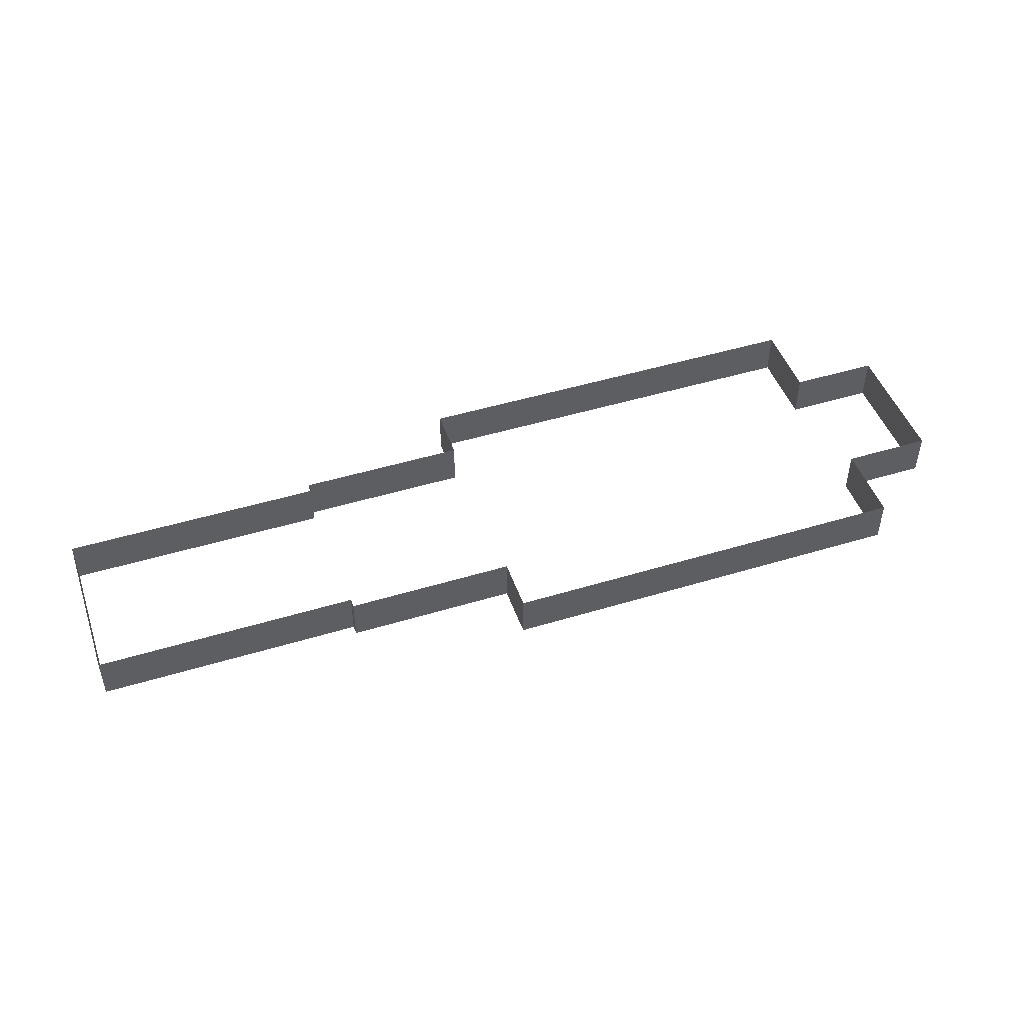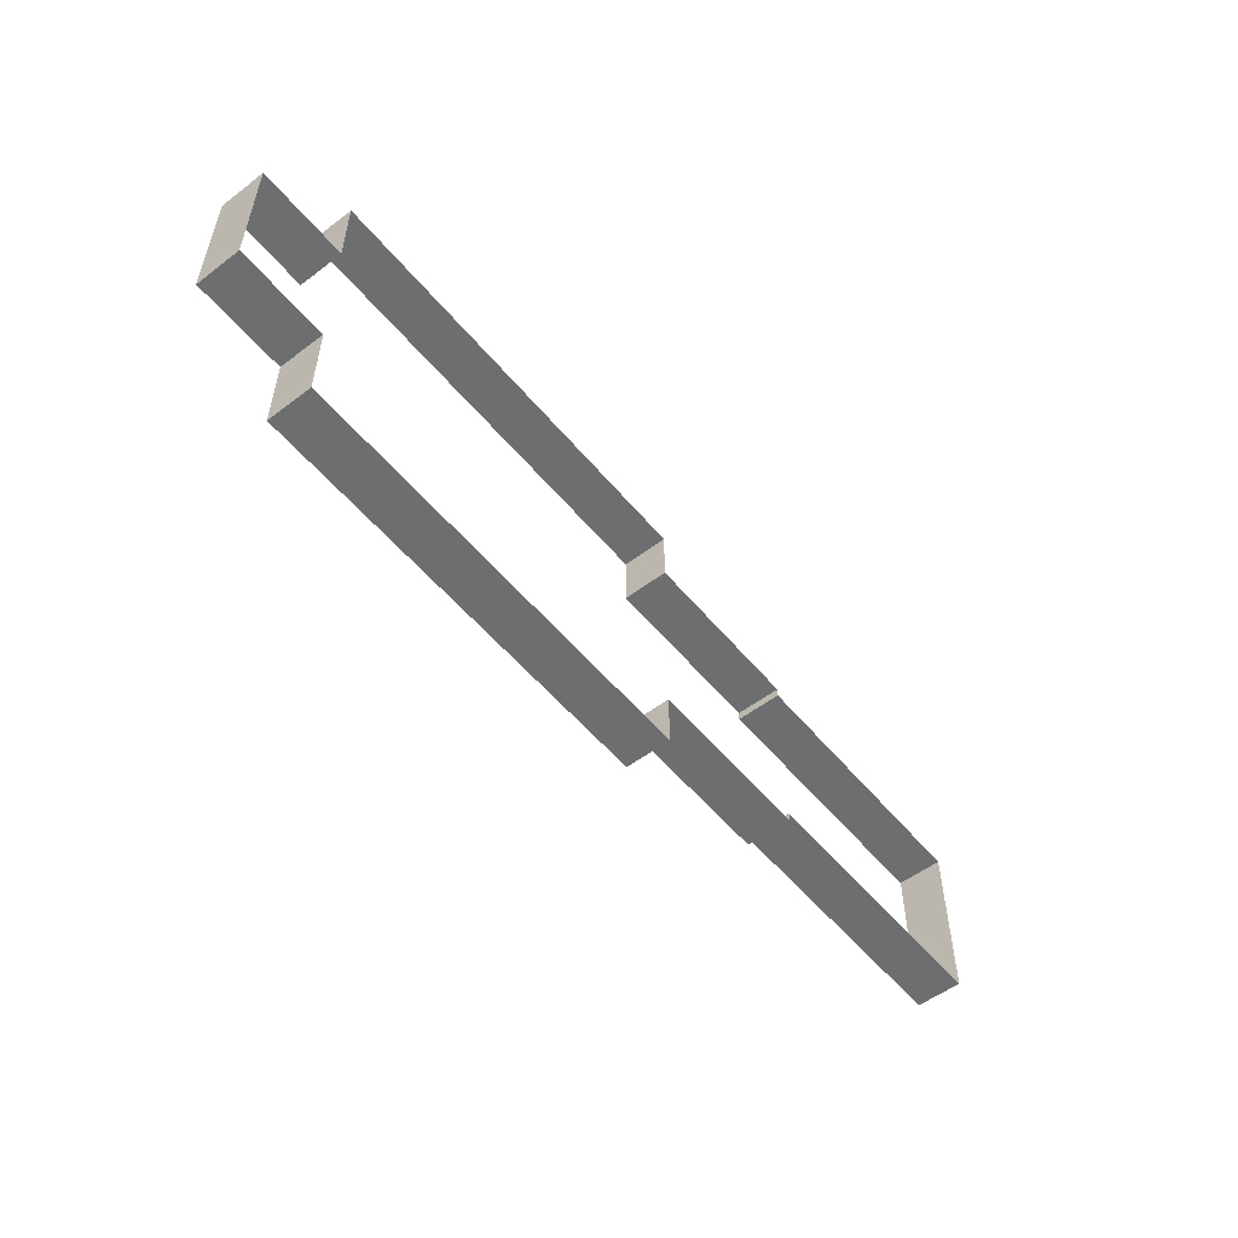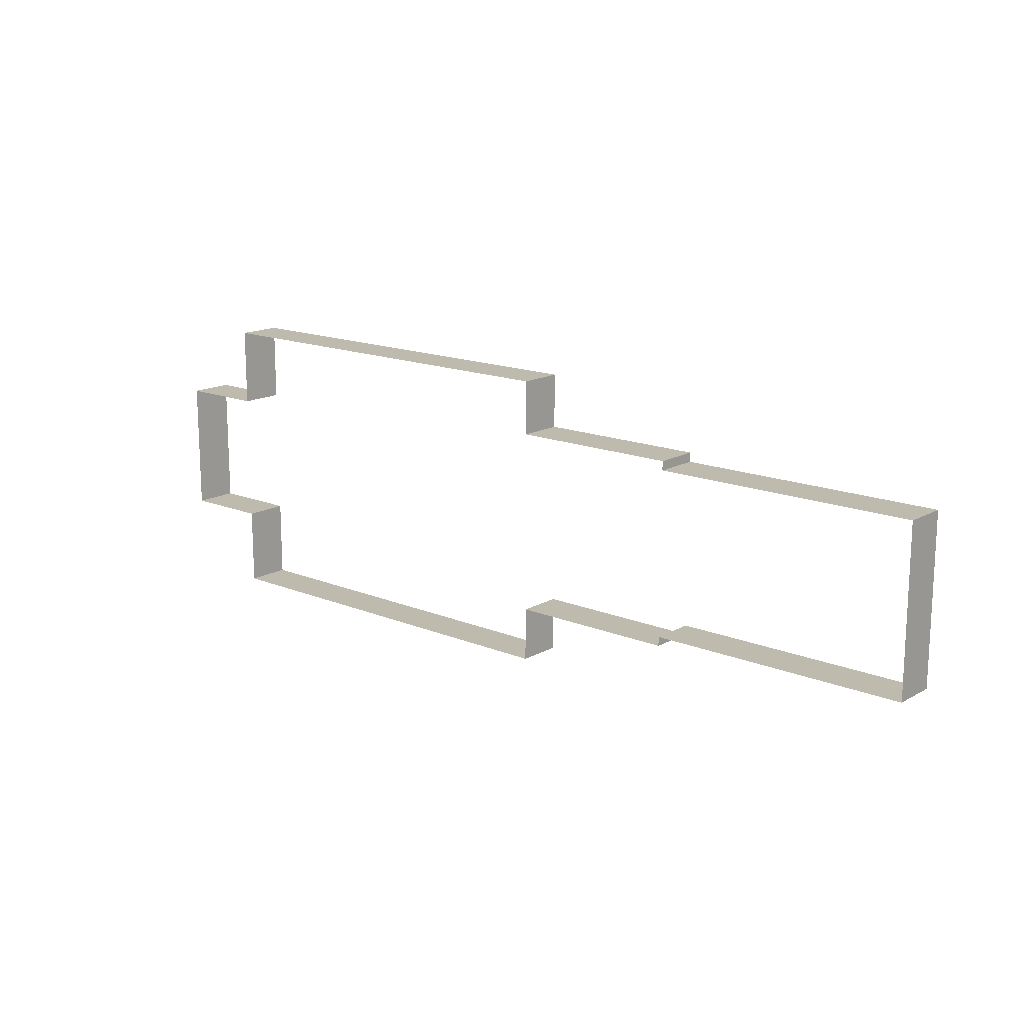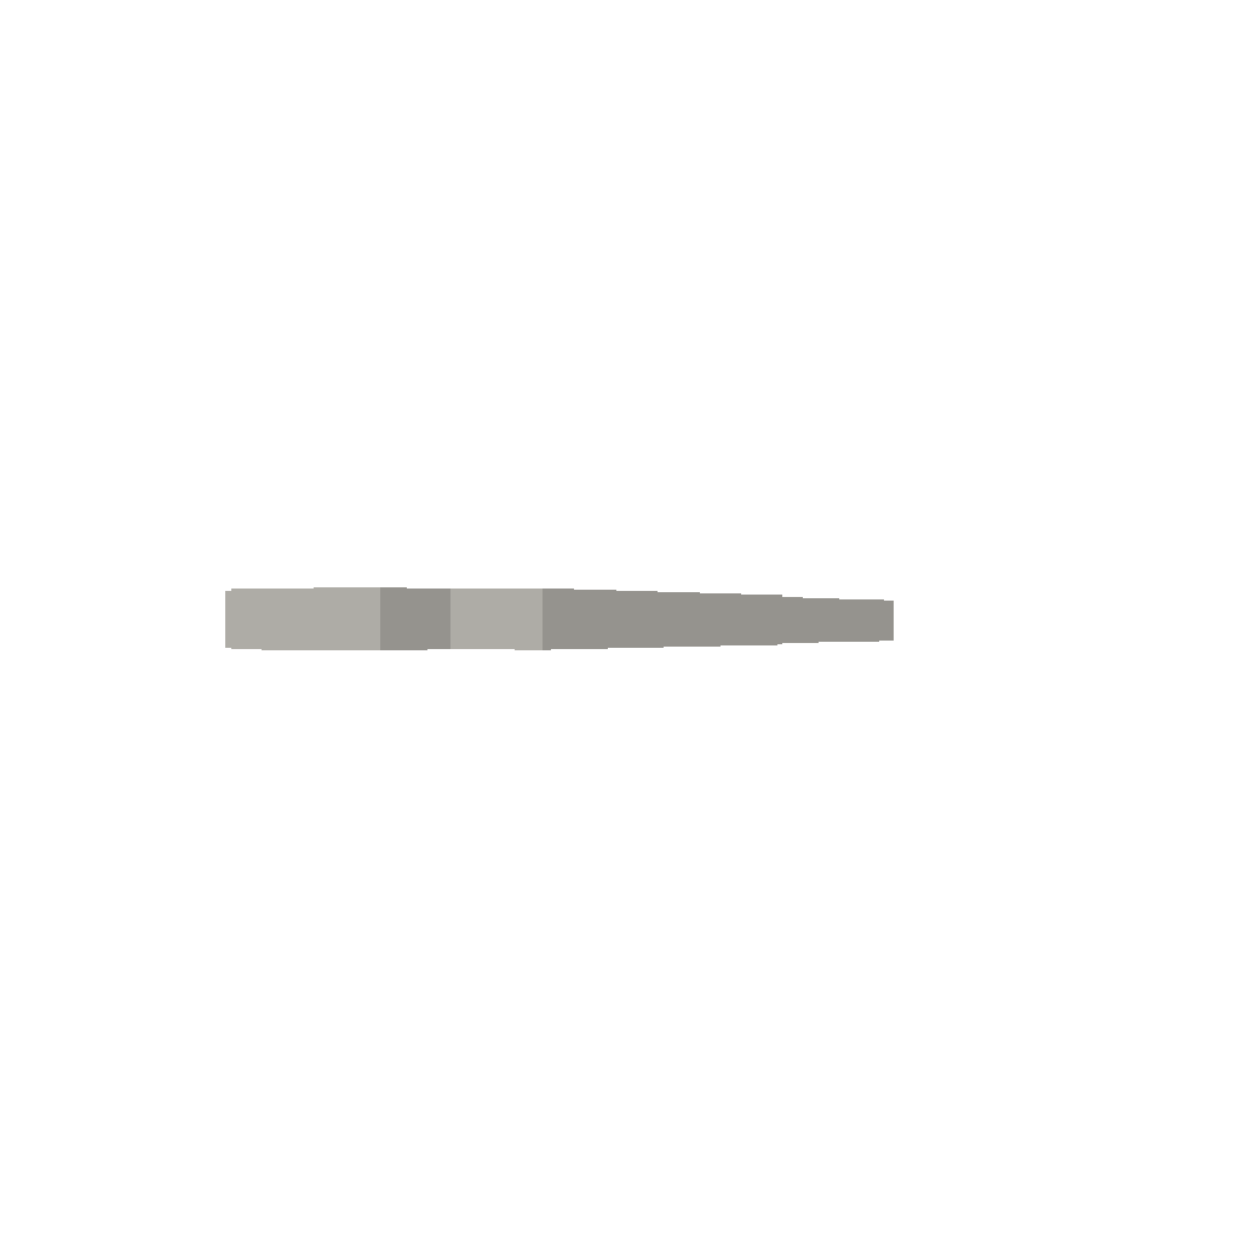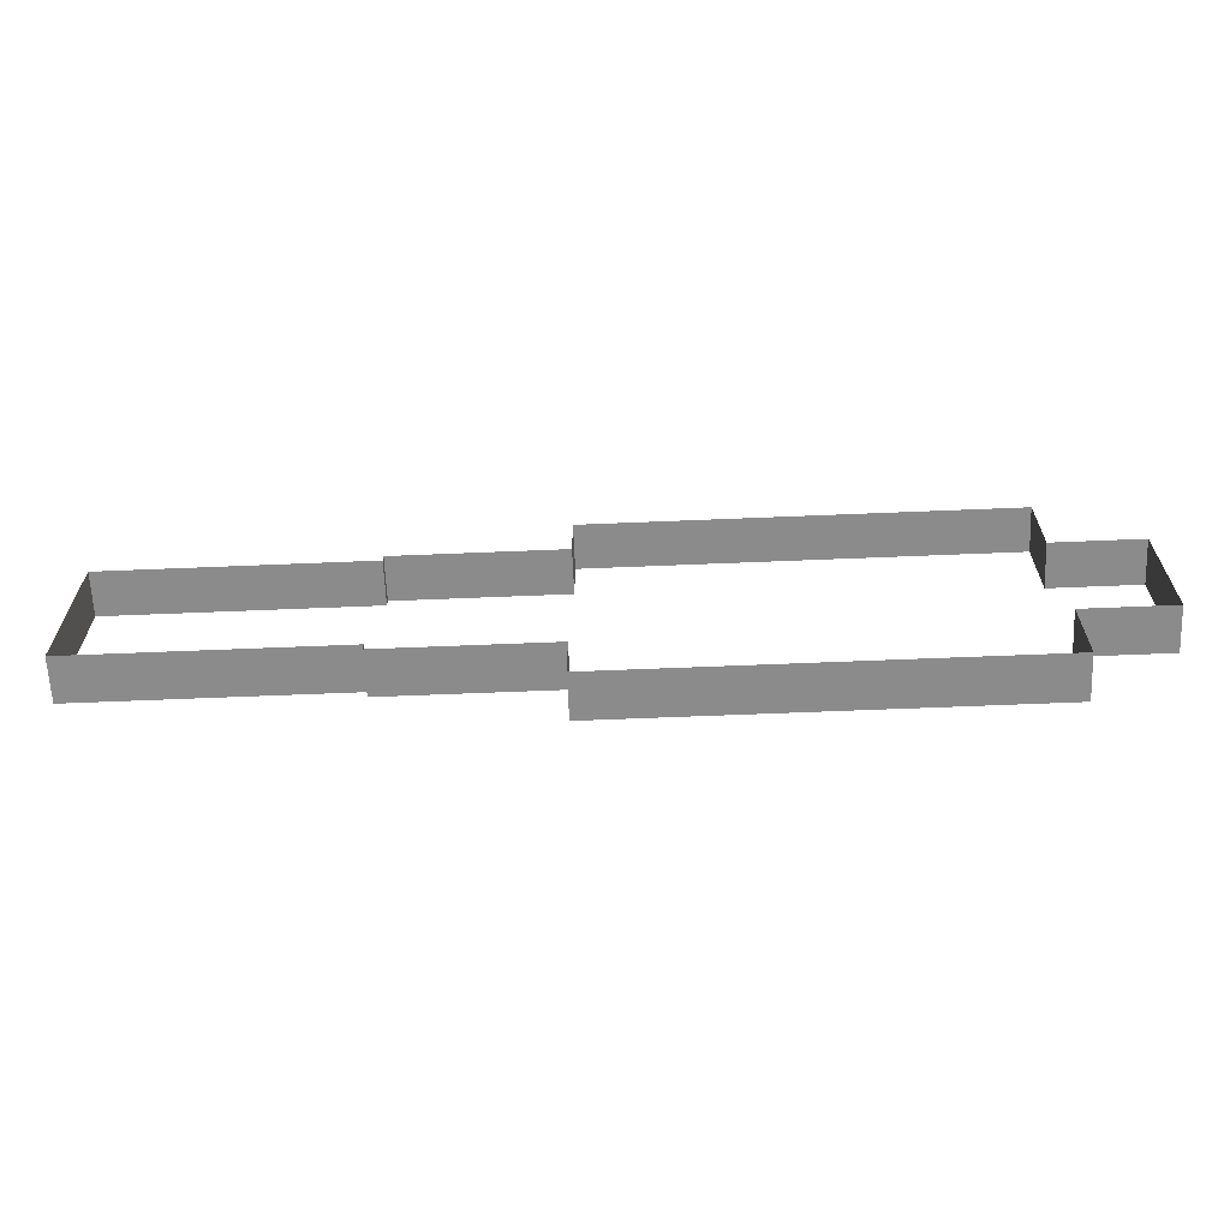
<metadata>
{"format":"obj","ext":"obj","renderer":"f3d","projection":"perspective","resolution":1024,"background":"white","views":[{"elev":47.2,"azim":-19.0,"up":"+Y"},{"elev":-54.2,"azim":128.8,"up":"+Z"},{"elev":15.6,"azim":-139.2,"up":"+Z"},{"elev":-0.1,"azim":118.9,"up":"+Y"},{"elev":-64.0,"azim":2.4,"up":"+Z"}]}
</metadata>
<code>
v  -39.5 0 0.75
v  -39.5 0.5 0.75
v  -39.5 0 -0.75
v  -39.5 0.5 -0.75
v  -40.5 0 0.75
v  -40.5 0.5 0.75
v  -40.5 0 -0.75
v  -40.5 0.5 -0.75
v  -40.5 0 -1.636
v  -40.5 0.5 -1.636
v  -40.5 0 1.636
v  -40.5 0.5 1.636
v  -45.2 0 1.636
v  -45.2 0.5 1.636
v  -45.2 0 -1.636
v  -45.2 0.5 -1.636
v  -45.2 0 -1.033
v  -45.2 0.5 -1.033
v  -45.2 0 1.033
v  -45.2 0.5 1.033
v  -47.09 0 1.033
v  -47.09 0.5 1.033
v  -47.09 0 -1.033
v  -47.09 0.5 -1.033
v  -47.09 0 -0.9306
v  -47.09 0.5 -0.9306
v  -47.09 0 0.9306
v  -47.09 0.5 0.9306
v  -50.05 0 0.9306
v  -50.05 0.5 0.9306
v  -50.05 0 -0.9306
v  -50.05 0.5 -0.9306
g Walls
f 1 2 3
f 4 3 2
f 5 6 1
f 2 1 6
f 1 2 3
f 4 3 2
f 5 6 1
f 2 1 6
f 3 4 7
f 8 7 4
f 7 8 9
f 10 9 8
f 11 12 5
f 6 5 12
f 13 14 11
f 12 11 14
f 9 10 15
f 16 15 10
f 15 16 17
f 18 17 16
f 19 20 13
f 14 13 20
f 21 22 19
f 20 19 22
f 17 18 23
f 24 23 18
f 23 24 25
f 26 25 24
f 27 28 21
f 22 21 28
f 29 30 27
f 28 27 30
f 31 32 29
f 30 29 32
f 25 26 31
f 32 31 26
f 1 3 2
f 4 2 3
f 5 1 6
f 2 6 1
f 1 3 2
f 4 2 3
f 5 1 6
f 2 6 1
f 3 7 4
f 8 4 7
f 7 9 8
f 10 8 9
f 11 5 12
f 6 12 5
f 13 11 14
f 12 14 11
f 9 15 10
f 16 10 15
f 15 17 16
f 18 16 17
f 19 13 20
f 14 20 13
f 21 19 22
f 20 22 19
f 17 23 18
f 24 18 23
f 23 25 24
f 26 24 25
f 27 21 28
f 22 28 21
f 29 27 30
f 28 30 27
f 31 29 32
f 30 32 29
f 25 31 26
f 32 26 31

</code>
